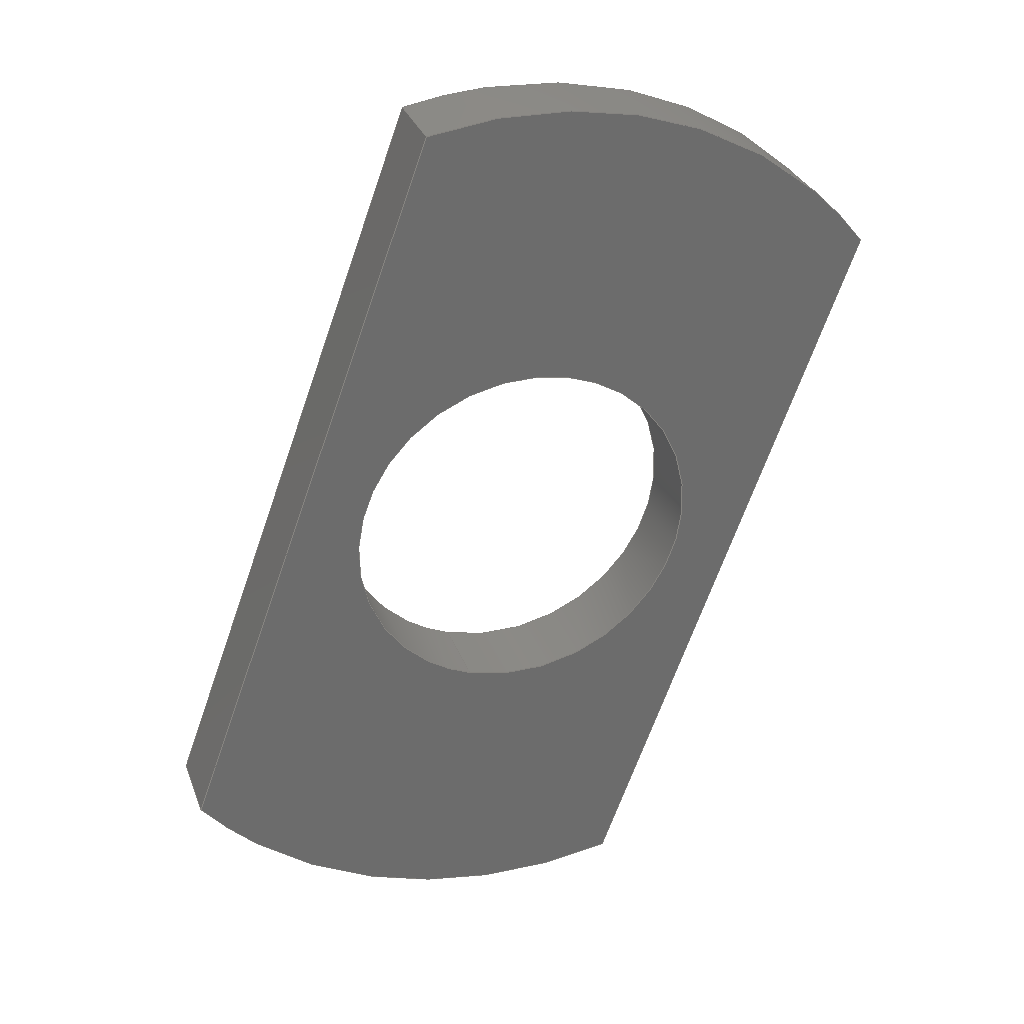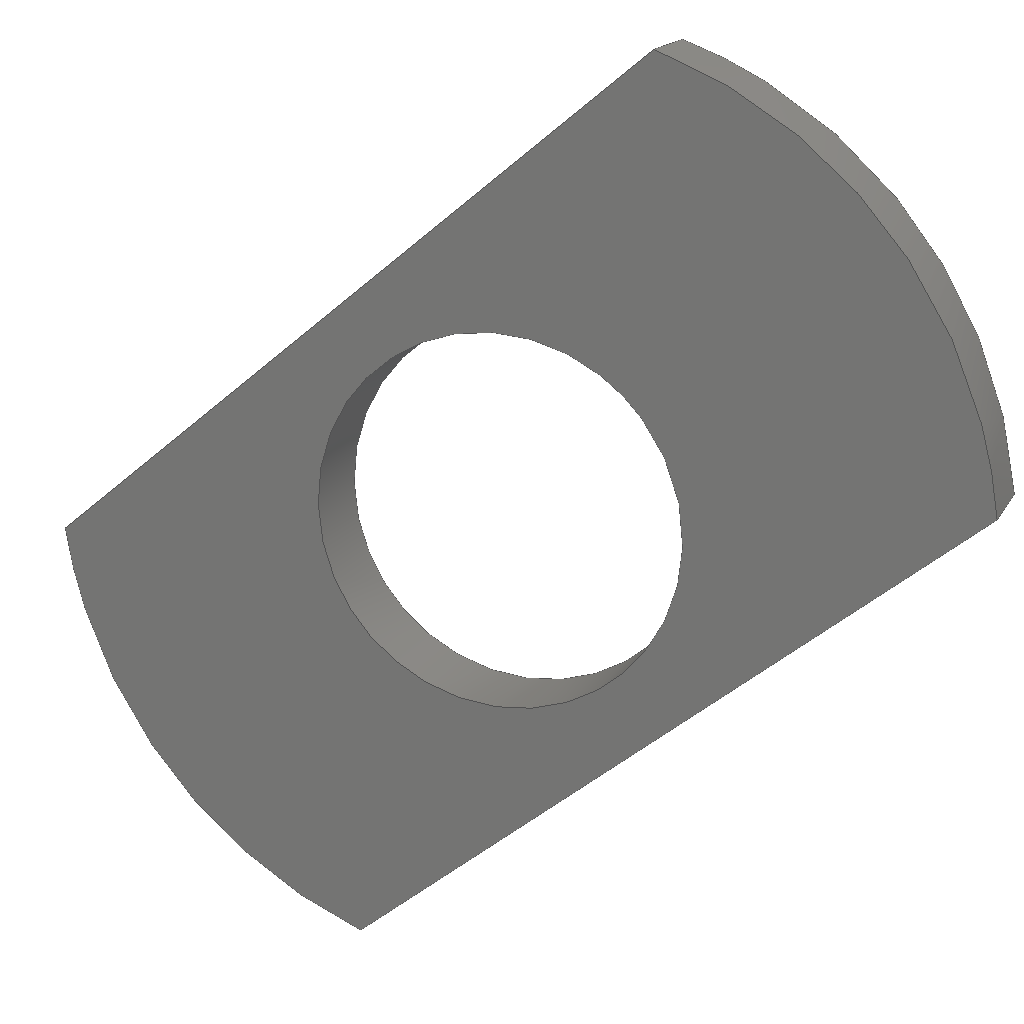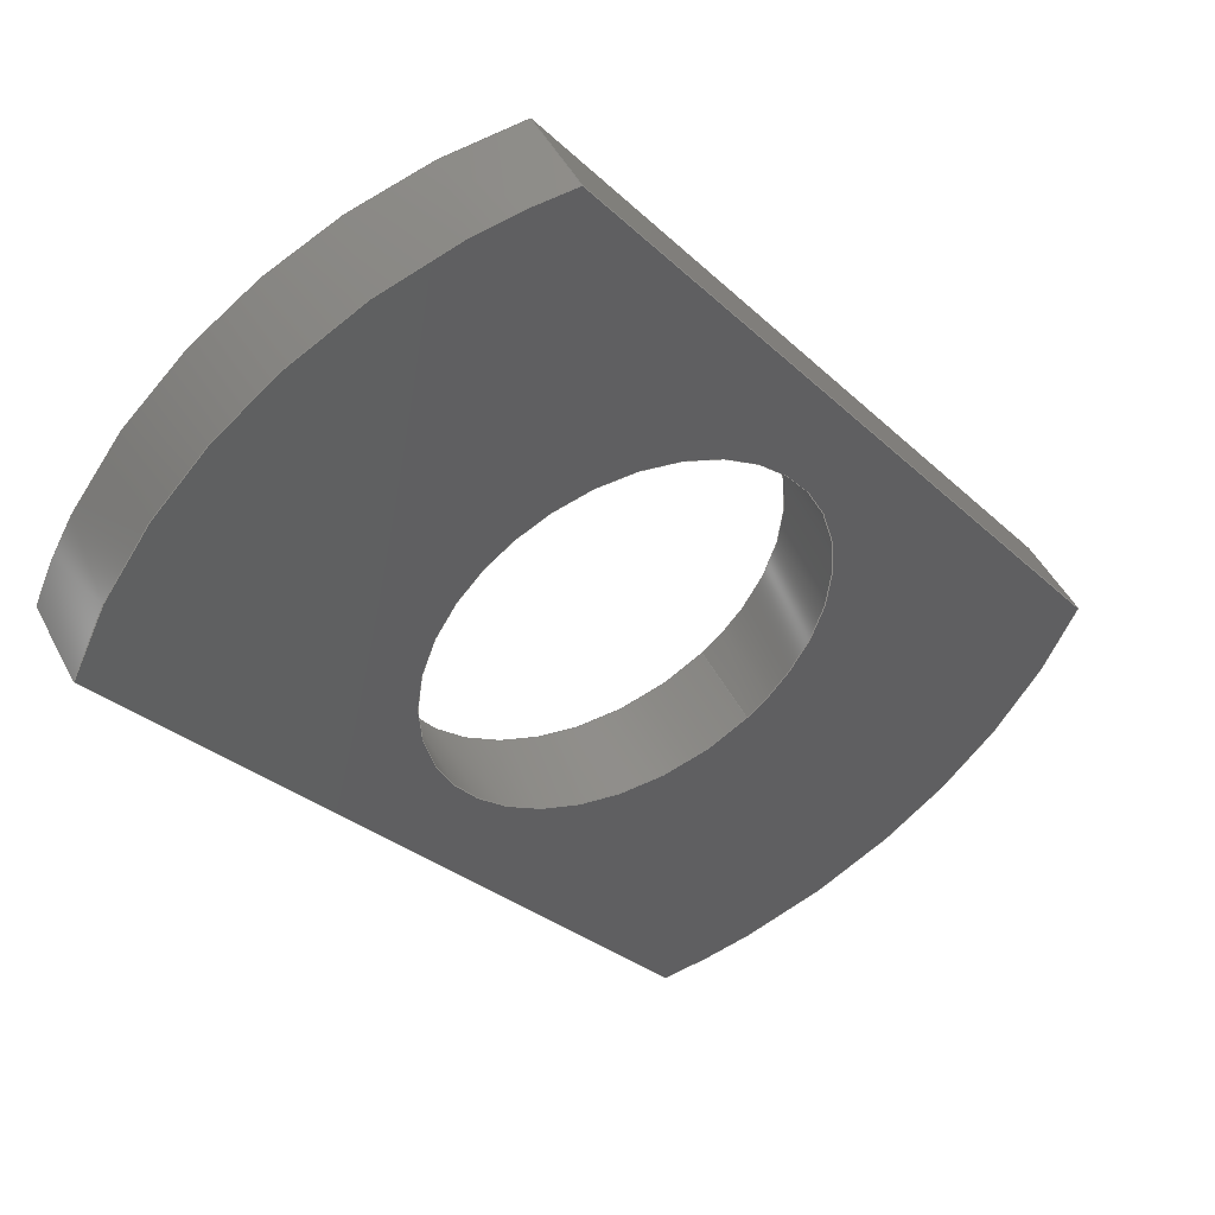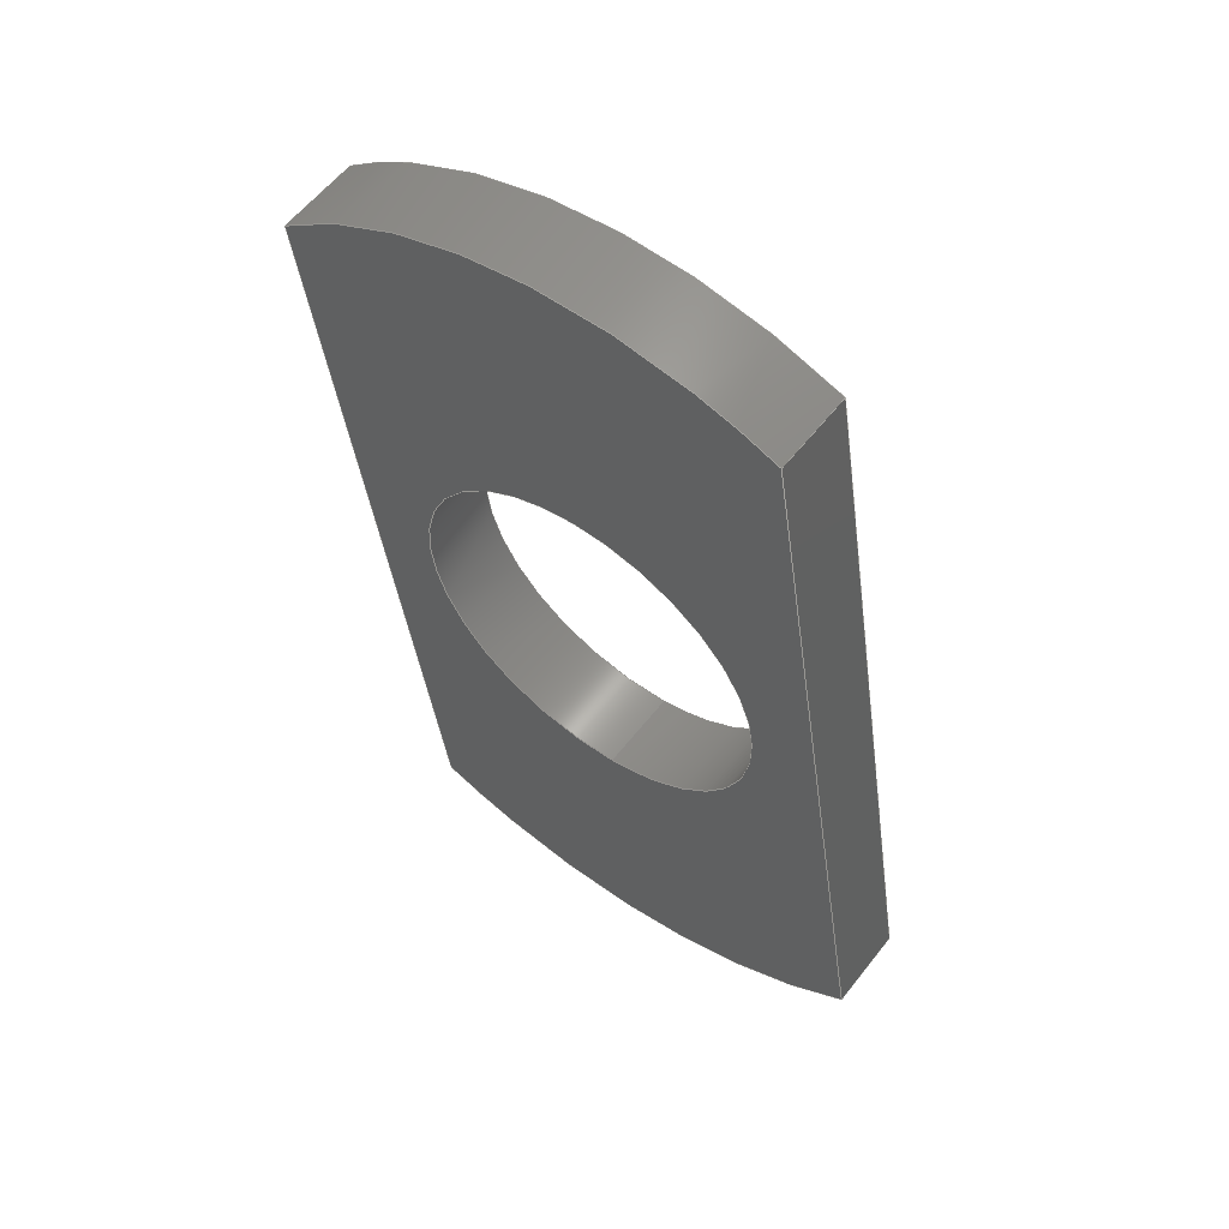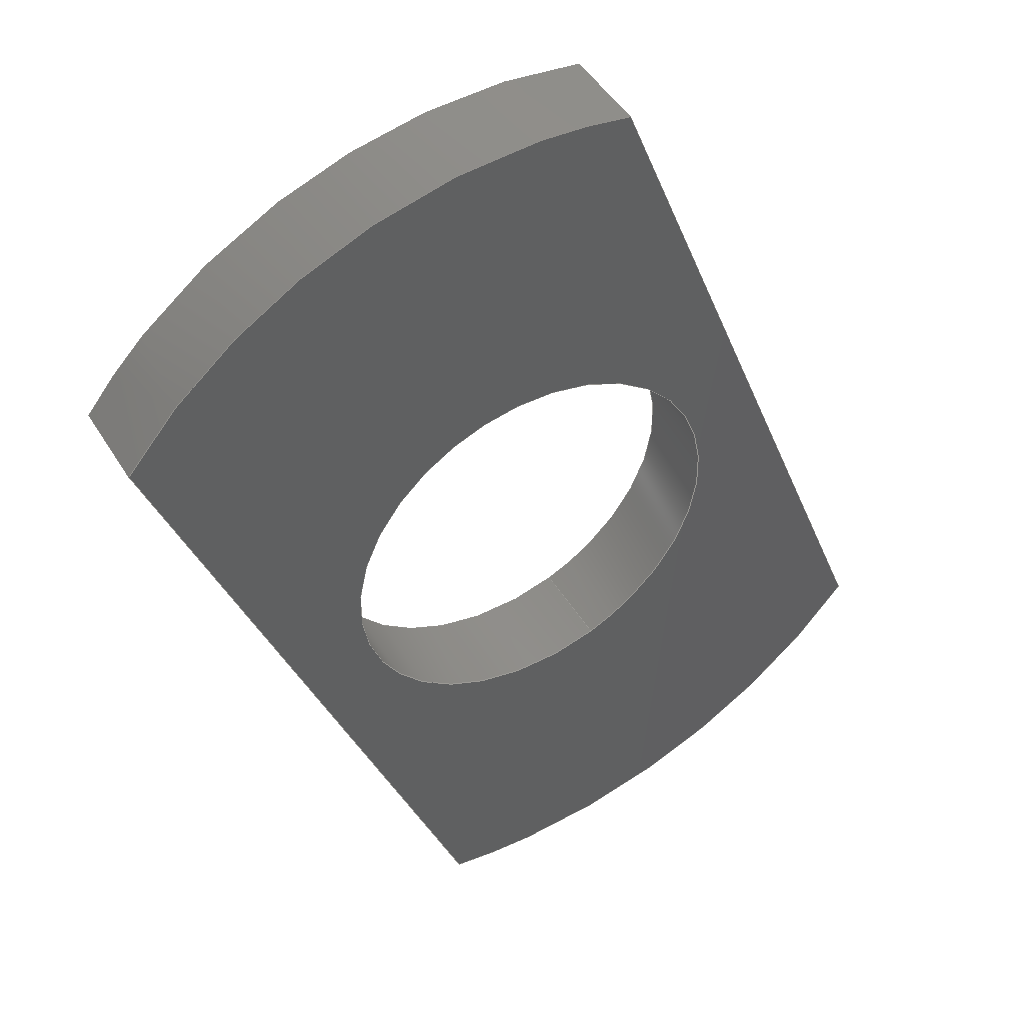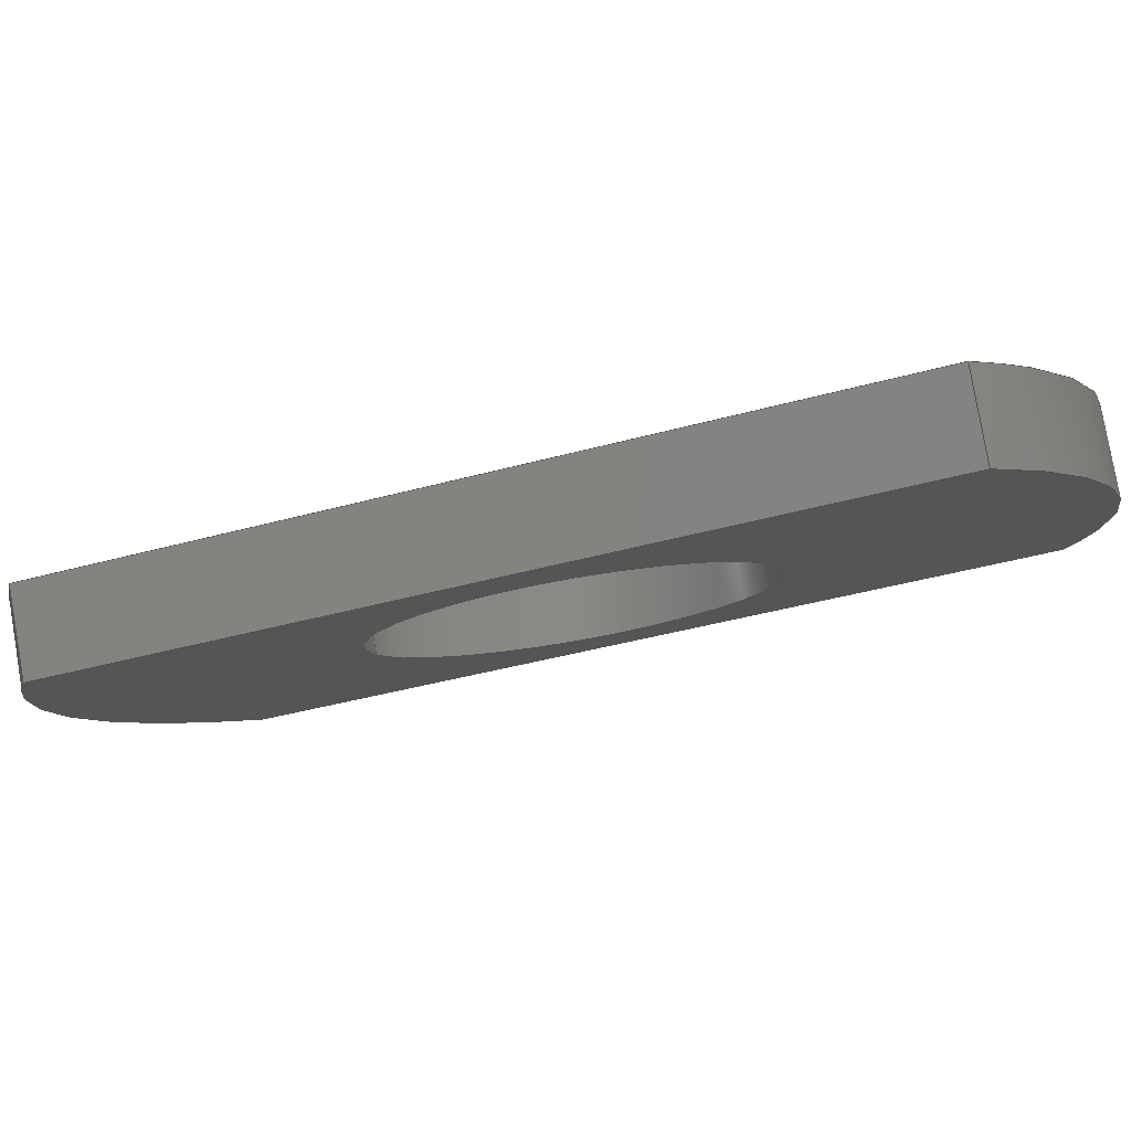
<metadata>
{"format":"iges","ext":"iges","renderer":"f3d","projection":"perspective","resolution":1024,"background":"white","views":[{"elev":20.6,"azim":-168.8,"up":"+Z"},{"elev":-49.1,"azim":114.4,"up":"+Y"},{"elev":-25.3,"azim":13.4,"up":"+Y"},{"elev":70.3,"azim":68.1,"up":"+Z"},{"elev":-32.4,"azim":-0.8,"up":"+Y"},{"elev":-39.6,"azim":-90.3,"up":"+Y"}]}
</metadata>
<code>

,,13HEye Iris (x2),13HEye Iris (x2),7Hunknown,7Hunknown,32,38,7,99,15,,
1,2,2HMM,1,0.08,15H2.017e+07,0.01,1e+04,7Hunknown,7Hunknown,11,
0,;
     186       1                                                00000000
     186             -87       1       0                               0
     514       2                                                00010000
     514                       1       1                               0
     510       3                                                00010000
     510             -87       1       1                               0
     510       4                                                00010000
     510             -87       1       1                               0
     510       5                                                00010000
     510             -87       1       1                               0
     510       6                                                00010000
     510             -87       1       1                               0
     510       7                                                00010000
     510             -87       1       1                               0
     510       8                                                00010000
     510             -87       1       1                               0
     510       9                                                00010000
     510             -87       1       1                               0
     508      10                                                00010000
     508                       1       1                               0
     508      11                                                00010000
     508                       1       1                               0
     508      12                                                00010000
     508                       1       1                               0
     508      13                                                00010000
     508                       1       1                               0
     508      14                                                00010000
     508                       1       1                               0
     508      15                                                00010000
     508                       1       1                               0
     508      16                                                00010000
     508                       1       1                               0
     508      17                                                00010000
     508                       1       1                               0
     508      18                                                00010000
     508                       1       1                               0
     126      19                                                00010000
     126       0               5       0                               0
     126      24                                                00010000
     126       0               7       0                               0
     126      31                                                00010000
     126       0               5       0                               0
     126      36                                                00010000
     126       0               7       0                               0
     126      43                                                00010000
     126       0              16       0                               0
     126      59                                                00010000
     126       0               5       0                               0
     126      64                                                00010000
     126       0               7       0                               0
     126      71                                                00010000
     126       0               5       0                               0
     126      76                                                00010000
     126       0               5       0                               0
     126      81                                                00010000
     126       0               5       0                               0
     126      86                                                00010000
     126       0               5       0                               0
     126      91                                                00010000
     126       0              16       0                               0
     126     107                                                00010000
     126       0               5       0                               0
     126     112                                                00010000
     126       0               7       0                               0
     126     119                                                00010000
     126       0               5       0                               0
     128     124                                                00010000
     128       0     -87       8       0                               0
     128     132                                                00010000
     128       0     -87      12       0                               0
     128     144                                                00010000
     128       0     -87       9       0                               0
     128     153                                                00010000
     128       0     -87      27       0                               0
     128     180                                                00010000
     128       0     -87      12       0                               0
     128     192                                                00010000
     128       0     -87       9       0                               0
     128     201                                                00010000
     128       0     -87       9       0                               0
     502     210                                                00010000
     502                      10       1                               0
     504     220                                                00010001
     504                       4       1                               0
     406     224                                                00000000
     406                       1      15                               0
     314     225                                                00000200
     314                       2       0                               0
186,3,1,0,0,1,85;                                                      1
514,7,5,1,7,1,9,1,11,1,13,1,15,1,17,1;                                 3
510,67,2,1,19,21;                                                      5
510,69,1,1,23;                                                         7
510,71,1,1,25;                                                         9
510,73,1,1,27;                                                        11
510,75,1,1,29;                                                        13
510,77,1,1,31;                                                        15
510,79,2,1,33,35;                                                     17
508,4,0,83,1,0,0,0,83,2,0,0,0,83,3,0,0,0,83,4,0,0;                    19
508,1,0,83,5,0,0;                                                     21
508,4,0,83,2,1,0,0,83,6,1,0,0,83,7,1,0,0,83,8,1,0;                    23
508,4,0,83,1,1,0,0,83,9,0,0,0,83,10,0,0,0,83,6,0,0;                   25
508,4,0,83,5,1,0,0,83,11,1,0,0,83,12,0,0,0,83,11,0,0;                 27
508,4,0,83,4,1,0,0,83,13,1,0,0,83,14,1,0,0,83,9,1,0;                  29
508,4,0,83,3,1,0,0,83,8,0,0,0,83,15,0,0,0,83,13,0,0;                  31
508,4,0,83,10,1,0,0,83,14,0,0,0,83,15,1,0,0,83,7,0,0;                 33
508,1,0,83,12,1,0;                                                    35
126,1,1,0,0,1,0,0.6124,0.6124,                  37
3.02,3.02,1,1,-33.77,            37
47.74,-34.8,-41.78,                  37
47.74,-12.1,0.6124,                  37
3.02,0,0,0;                                            37
126,2,2,0,0,0,0,2.576,2.576,                    39
2.576,3.706,3.706,                   39
3.706,1,0.8445,1,-46.05,           39
39.77,-39.12,-38.31,                  39
43.75,-41.53,-33.77,                  39
47.74,-34.8,2.576,                   39
3.706,0,0,0;                                            39
126,1,1,0,0,1,0,-0.5754,-0.5754,                41
1.831,1.831,1,1,-54.05,            41
39.77,-16.43,-46.05,                 41
39.77,-39.12,-0.5754,                41
1.831,0,0,0;                                            41
126,2,2,0,0,0,0,-0.5646,-0.5646,                  43
-0.5646,0.5657,0.5657,                  43
0.5657,1,0.8445,1,-41.78,           43
47.74,-12.1,-49.53,                  43
43.75,-9.702,-54.05,                  43
39.77,-16.43,-0.5646,                 43
0.5657,0,0,0;                                            43
126,8,2,0,1,0,0,-3.142,-3.142,                  45
-3.142,-1.571,-1.571,                  45
-8.882D-16,-8.882D-16,1.571,          45
1.571,3.142,3.142,                    45
3.142,1,0.7071,1,0.7071,1,        45
0.7071,1,0.7071,1,-42.06,           45
43.75,-30.86,-46.53,                 45
40.85,-32.44,-48.38,                 45
40.85,-27.19,-50.23,                  45
40.85,-21.94,-45.76,                 45
43.75,-20.37,-41.29,                 45
46.66,-18.79,-39.44,                  45
46.66,-24.04,-37.59,                 45
46.66,-29.28,-42.06,                  45
43.75,-30.86,-3.142,                 45
3.142,0,0,0;                                            45
126,1,1,0,0,1,0,-0.25,-0.25,                47
8.327D-16,8.327D-16,1,1,                      47
-33.77,47.74,-34.8,                  47
-32.54,45.6,-34.37,                 47
-0.25,8.327D-16,0,0,0;                     47
126,2,2,0,0,0,0,2.577,2.577,                    49
2.577,3.707,3.707,                   49
3.707,1,0.8445,1,-32.54,           49
45.6,-34.37,-37.07,                 49
41.62,-41.09,-44.82,                 49
37.63,-38.69,2.577,                  49
3.707,0,0,0;                                            49
126,1,1,0,0,1,0,8.161D-16,8.161D-16,            51
0.25,0.25,1,1,-44.82,          51
37.63,-38.69,-46.05,                 51
39.77,-39.12,8.161D-16,              51
0.25,0,0,0;                                           51
126,1,1,0,0,1,0,-1.041D-15,-1.041D-15,            53
0.25,0.25,1,1,-40.55,          53
45.6,-11.66,-41.78,                 53
47.74,-12.1,-1.041D-15,               53
0.25,0,0,0;                                           53
126,1,1,0,0,1,0,0.6124,0.6124,                  55
3.02,3.02,1,1,-32.54,            55
45.6,-34.37,-40.55,                 55
45.6,-11.66,0.6124,                 55
3.02,0,0,0;                                            55
126,1,1,0,0,1,0,0.08989,0.08989,                57
0.5393,0.5393,1,1,-42.06,             57
43.75,-30.86,-40.83,                 57
41.62,-30.42,0.08989,                57
0.5393,0,0,0;                                            57
126,8,2,0,1,0,0,-3.142,-3.142,                  59
-3.142,-1.571,-1.571,                  59
4.441D-16,4.441D-16,1.571,            59
1.571,3.142,3.142,                    59
3.142,1,0.7071,1,0.7071,1,        59
0.7071,1,0.7071,1,-40.83,          59
41.62,-30.42,-45.3,                 59
38.72,-32,-47.15,                  59
38.72,-26.76,-49,                 59
38.72,-21.51,-44.53,                  59
41.62,-19.93,-40.05,                 59
44.53,-18.36,-38.2,                 59
44.53,-23.6,-36.35,                  59
44.53,-28.85,-40.83,                 59
41.62,-30.42,-3.142,                 59
3.142,0,0,0;                                            59
126,1,1,0,0,1,0,-0.25,-0.25,                61
-1.61D-15,-1.61D-15,1,1,                    61
-54.05,39.77,-16.43,                 61
-52.82,37.63,-16,                 61
-0.25,-1.61D-15,0,0,0;                    61
126,2,2,0,0,0,0,-0.5657,-0.5657,                  63
-0.5657,0.5646,0.5646,                63
0.5646,1,0.8445,1,-52.82,          63
37.63,-16,-48.3,                 63
41.62,-9.268,-40.55,                 63
45.6,-11.66,-0.5657,                 63
0.5646,0,0,0;                                           63
126,1,1,0,0,1,0,-0.5754,-0.5754,                65
1.831,1.831,1,1,-52.82,            65
37.63,-16,-44.82,                 65
37.63,-38.69,-0.5754,                65
1.831,0,0,0;                                            65
128,1,1,1,1,0,0,1,0,0,-1.688,-1.688,              67
1.688,1.688,-0.7648,                   67
-0.7648,0.7635,0.7635,1,1,1,1,-44.45,       67
39.76,-43.7,-55.68,                 67
39.76,-11.86,-32.15,                 67
47.74,-39.37,-43.38,                 67
47.74,-7.525,-1.688,                  67
1.688,-0.7648,0.7635;                            67
128,1,2,1,2,0,0,0,0,0,-1.091D-15,                          69
-1.091D-15,0.1754,0.1754,            69
2.577,2.577,2.577,                   69
3.707,3.707,3.707,1,1,             69
0.8445,0.8445,1,1,-33.77,          69
47.74,-34.8,-32.54,                 69
45.6,-34.37,-38.31,                  69
43.75,-41.53,-37.07,                  69
41.62,-41.09,-46.05,                 69
39.77,-39.12,-44.82,                 69
37.63,-38.69,-1.091D-15,             69
0.1754,2.577,3.707;                  69
128,1,1,1,1,0,0,1,0,0,2.428,2.428,              71
4.837,4.837,-0.301,                 71
-0.301,-0.049,-0.049,1,        71
1,1,1,-40.55,45.6,-11.65,        71
-32.53,45.6,-34.38,                 71
-41.79,47.74,-12.09,                 71
-33.77,47.74,-34.81,                 71
2.428,4.837,-0.301,                 71
-0.049;                                                  71
128,1,8,1,2,0,1,0,0,1,0.08989,0.08989,          73
0.5393,0.5393,-3.142,                  73
-3.142,-3.142,-1.571,                 73
-1.571,0,0,1.571,1.571,               73
3.142,3.142,3.142,1,1,             73
0.7071,0.7071,1,1,0.7071,          73
0.7071,1,1,0.7071,0.7071,1,       73
1,0.7071,0.7071,1,1,-42.06,        73
43.75,-30.86,-40.83,                 73
41.62,-30.42,-37.59,                 73
46.66,-29.28,-36.35,                  73
44.53,-28.85,-39.44,                  73
46.66,-24.04,-38.2,                 73
44.53,-23.6,-41.29,                 73
46.66,-18.79,-40.05,                 73
44.53,-18.36,-45.76,                 73
43.75,-20.37,-44.53,                  73
41.62,-19.93,-50.23,                  73
40.85,-21.94,-49,                 73
38.72,-21.51,-48.38,                 73
40.85,-27.19,-47.15,                  73
38.72,-26.76,-46.53,                 73
40.85,-32.44,-45.3,                 73
38.72,-32,-42.06,                  73
43.75,-30.86,-40.83,                 73
41.62,-30.42,0.08989,                73
0.5393,-3.142,3.142;                  73
128,1,2,1,2,0,0,0,0,0,-8.181D-16,                          75
-8.181D-16,0.1754,0.1754,              75
-0.5657,-0.5657,-0.5657,             75
0.5646,0.5646,0.5646,1,1,          75
0.8445,0.8445,1,1,-54.05,          75
39.77,-16.43,-52.82,                 75
37.63,-16,-49.53,                 75
43.75,-9.702,-48.3,                  75
41.62,-9.268,-41.78,                 75
47.74,-12.1,-40.55,                 75
45.6,-11.66,-8.181D-16,             75
0.1754,-0.5657,0.5646;                75
128,1,1,1,1,0,0,1,0,0,0.05112,0.05112,          77
2.459,2.459,-0.301,                 77
-0.301,-0.049,-0.049,1,        77
1,1,1,-44.81,37.63,-38.7,        77
-52.82,37.63,-15.99,                 77
-46.05,39.78,-39.14,                 77
-54.06,39.78,-16.43,                 77
0.05112,2.459,-0.301,               77
-0.049;                                                  77
128,1,1,1,1,0,0,1,0,0,-1.688,-1.688,              79
1.688,1.688,-0.7648,                   79
-0.7648,0.7635,0.7635,1,1,1,      79
1,-54.45,37.63,-11.43,              79
-43.22,37.63,-43.27,                   79
-42.15,45.61,-7.091,                 79
-30.92,45.61,-38.94,                 79
-1.688,1.688,-0.7648,                  79
0.7635;                                                    79
502,10,-33.77,47.74,-34.8,           81
-41.78,47.74,-12.1,                  81
-46.05,39.77,-39.12,                 81
-54.05,39.77,-16.43,                 81
-42.06,43.75,-30.86,                  81
-32.54,45.6,-34.37,                 81
-44.82,37.63,-38.69,                 81
-40.55,45.6,-11.66,                 81
-40.83,41.62,-30.42,                 81
-52.82,37.63,-16;                 81
504,15,37,81,1,81,2,39,81,3,81,1,41,81,4,81,3,43,81,2,81,4,45,        83
81,5,81,5,47,81,1,81,6,49,81,6,81,7,51,81,7,81,3,53,81,8,81,2,        83
55,81,6,81,8,57,81,5,81,9,59,81,9,81,9,61,81,4,81,10,63,81,10,        83
81,8,65,81,10,81,7;                                                   83
406,1,5HBody1;                                                        85
314,62.75,62.75,62.75,13HSteel       87
- Satin;                                                              87
S      1G      3D     88P    226
</code>
